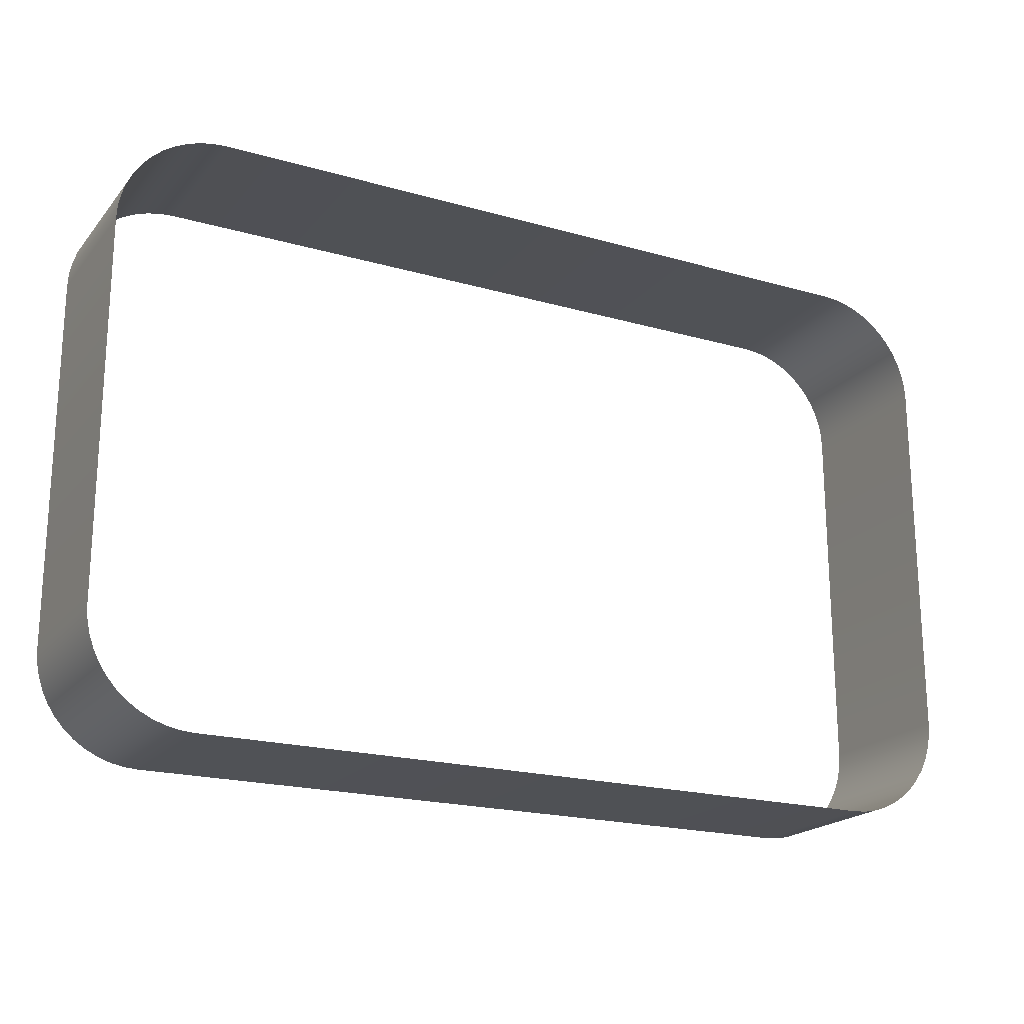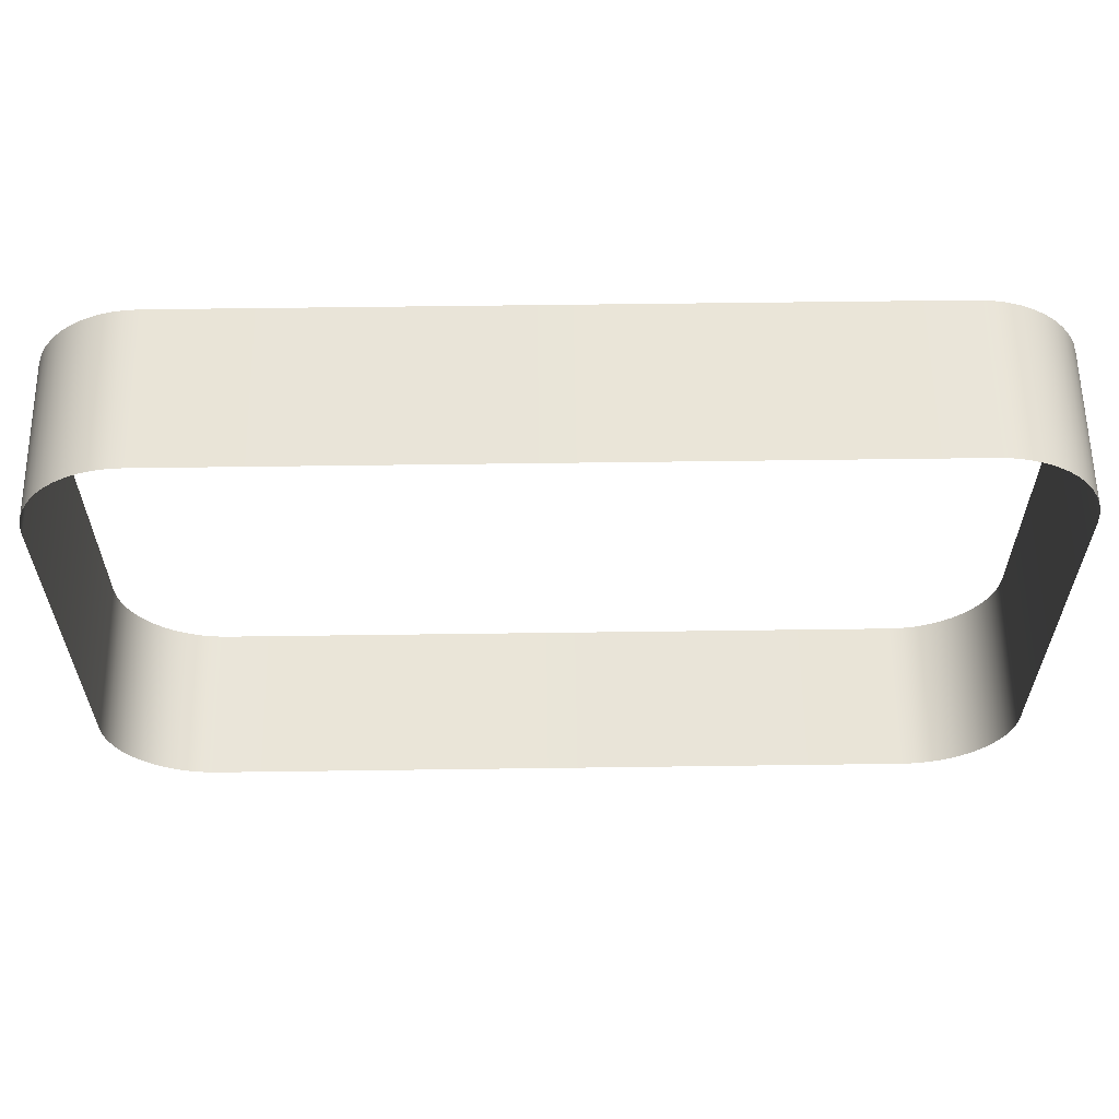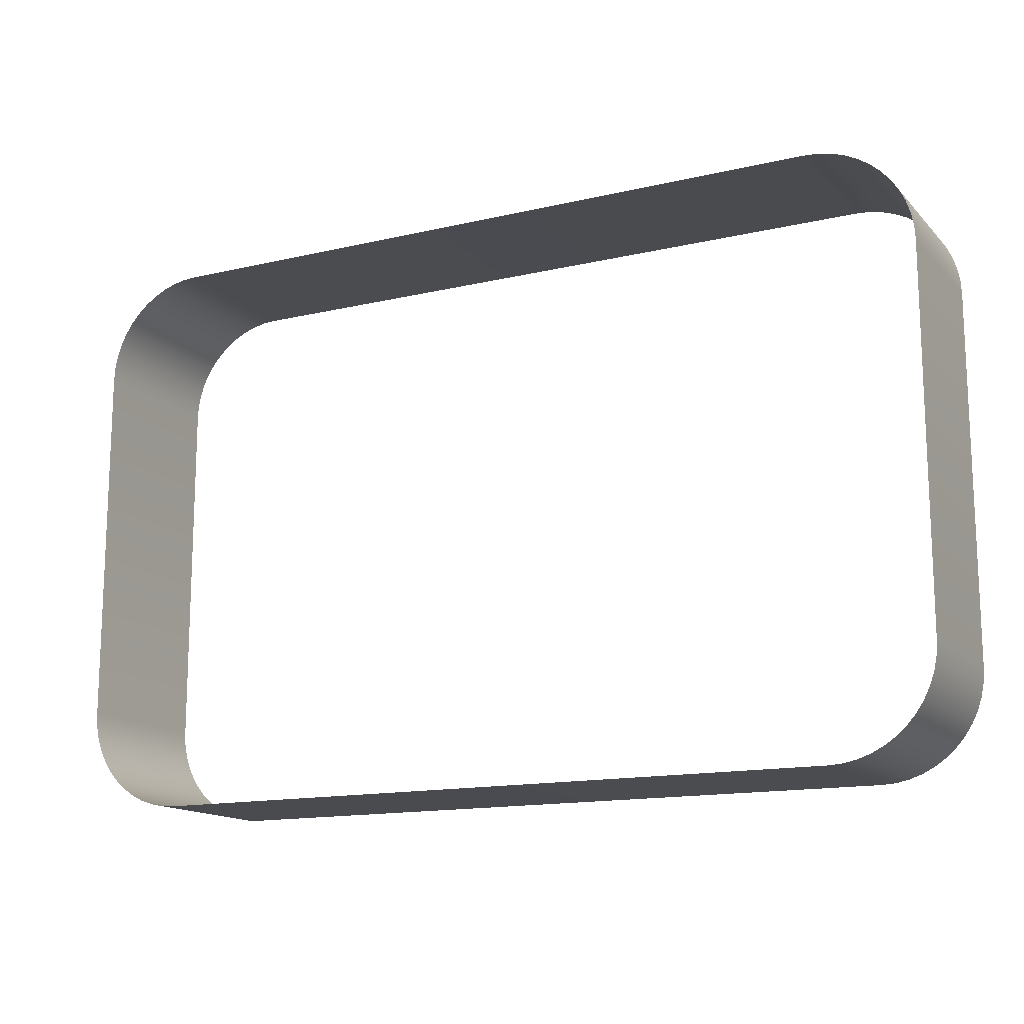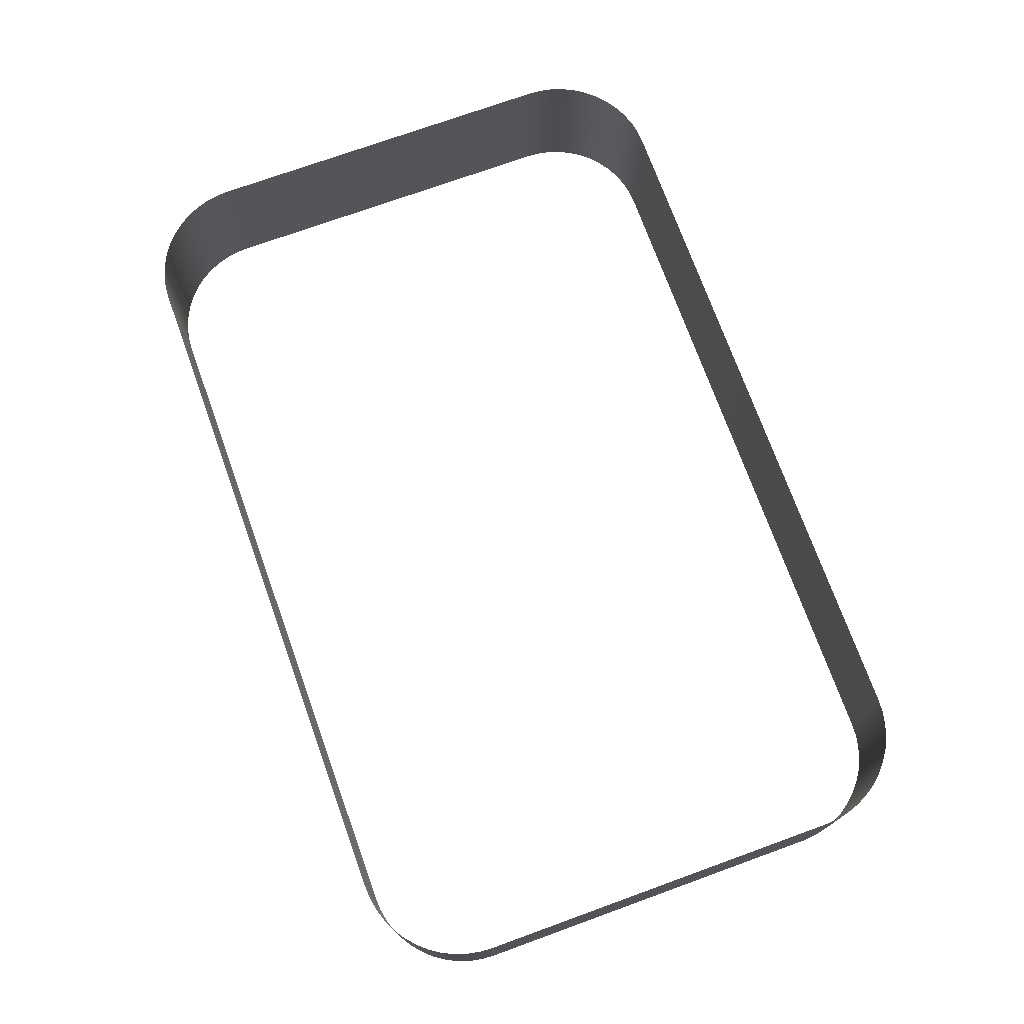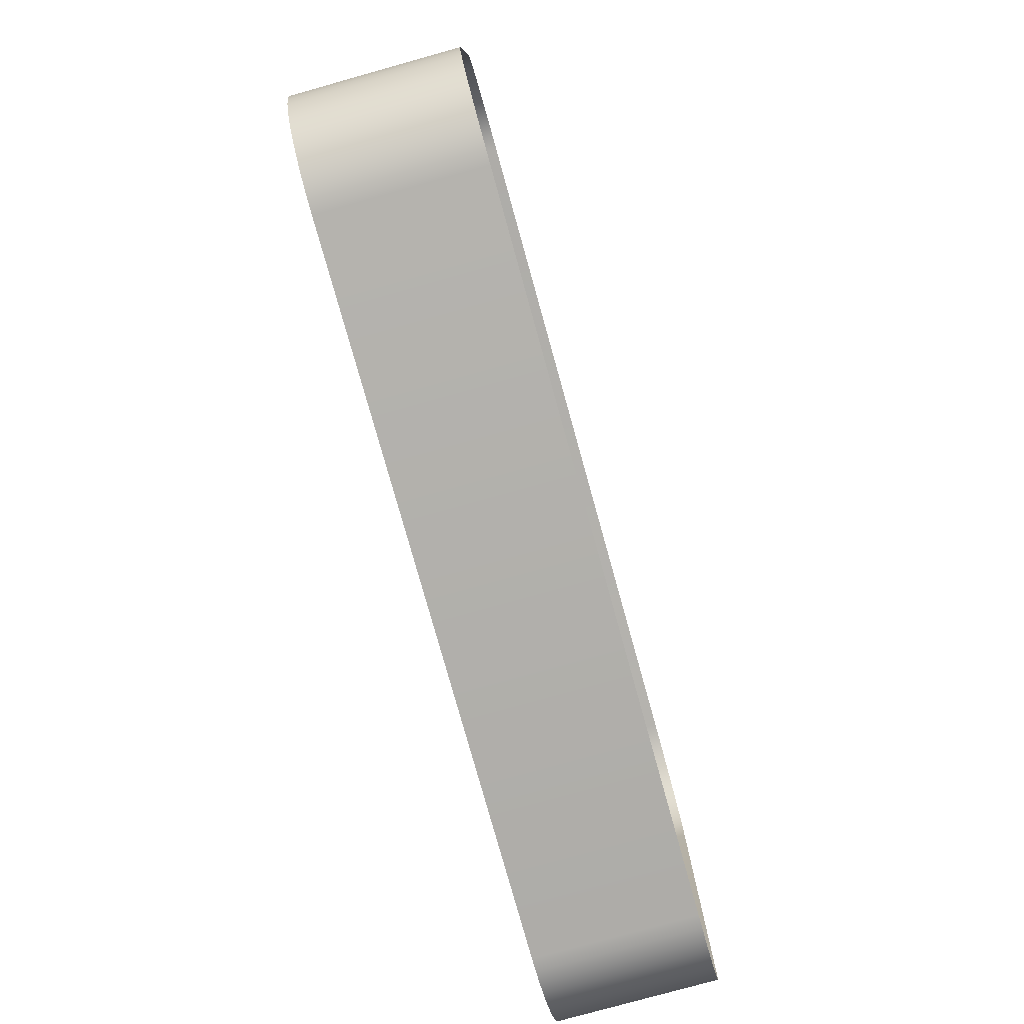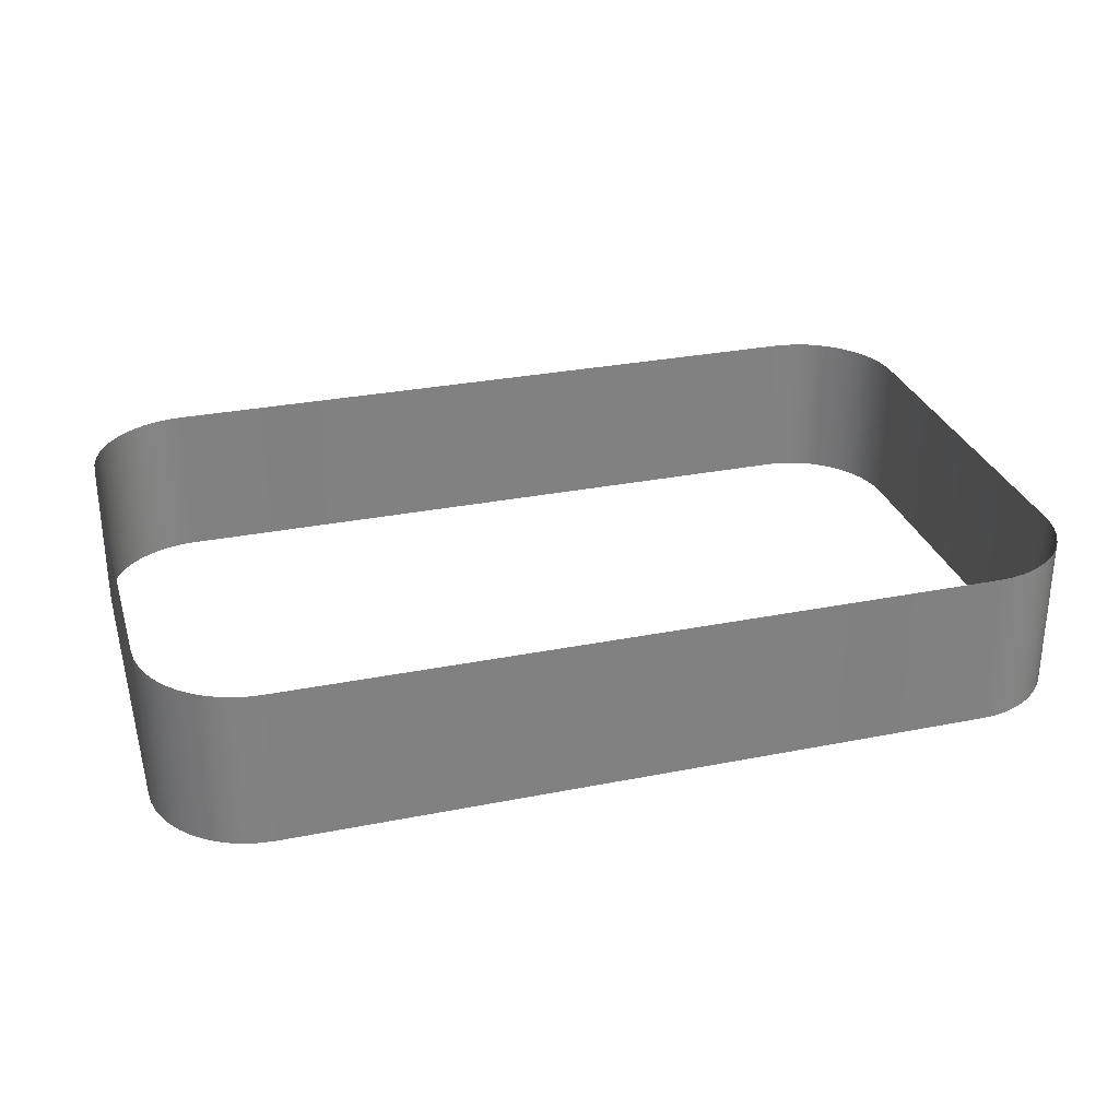
<metadata>
{"format":"obj","ext":"obj","renderer":"f3d","projection":"perspective","resolution":1024,"background":"white","views":[{"elev":-20.1,"azim":-27.7,"up":"+Z"},{"elev":59.7,"azim":-0.8,"up":"+Z"},{"elev":-14.5,"azim":-152.9,"up":"+Z"},{"elev":73.7,"azim":70.1,"up":"+Y"},{"elev":-78.5,"azim":-74.4,"up":"+Z"},{"elev":29.6,"azim":163.7,"up":"+Y"}]}
</metadata>
<code>
o mesh13/mesh13-geometry#mesh13-geometry
v 0.3058 -0.1755 -0.03313
v 0.3049 -0.1866 -0.03355
v 0.3058 -0.1866 -0.03313
v 0.3049 -0.1755 -0.03355
v 0.3067 -0.1755 -0.03282
v 0.3041 -0.1866 -0.03408
v 0.3067 -0.1866 -0.03282
v 0.3041 -0.1755 -0.03408
v 0.3076 -0.1755 -0.03263
v 0.3034 -0.1866 -0.03471
v 0.3076 -0.1866 -0.03263
v 0.3034 -0.1755 -0.03471
v 0.3086 -0.1755 -0.03257
v 0.3028 -0.1755 -0.03542
v 0.3086 -0.1866 -0.03257
v 0.3028 -0.1866 -0.03542
v 0.3582 -0.1755 -0.03257
v 0.3022 -0.1755 -0.03622
v 0.3582 -0.1866 -0.03257
v 0.3022 -0.1866 -0.03622
v 0.3591 -0.1755 -0.03263
v 0.3018 -0.1755 -0.03707
v 0.3591 -0.1866 -0.03263
v 0.3018 -0.1866 -0.03707
v 0.36 -0.1755 -0.03282
v 0.3015 -0.1755 -0.03798
v 0.36 -0.1866 -0.03282
v 0.3015 -0.1866 -0.03798
v 0.3609 -0.1755 -0.03313
v 0.3013 -0.1755 -0.03891
v 0.3609 -0.1866 -0.03313
v 0.3013 -0.1866 -0.03891
v 0.3618 -0.1755 -0.03355
v 0.3013 -0.1755 -0.03987
v 0.3618 -0.1866 -0.03355
v 0.3013 -0.1866 -0.03987
v 0.3626 -0.1755 -0.03408
v 0.3013 -0.1755 -0.06613
v 0.3626 -0.1866 -0.03408
v 0.3013 -0.1866 -0.06613
v 0.3633 -0.1755 -0.03471
v 0.3013 -0.1755 -0.06708
v 0.3633 -0.1866 -0.03471
v 0.3013 -0.1866 -0.06708
v 0.3639 -0.1866 -0.03542
v 0.3015 -0.1755 -0.06801
v 0.3639 -0.1755 -0.03542
v 0.3015 -0.1866 -0.06801
v 0.3645 -0.1866 -0.03622
v 0.3018 -0.1755 -0.06892
v 0.3645 -0.1755 -0.03622
v 0.3018 -0.1866 -0.06892
v 0.3649 -0.1866 -0.03707
v 0.3022 -0.1755 -0.06977
v 0.3649 -0.1755 -0.03707
v 0.3022 -0.1866 -0.06977
v 0.3652 -0.1866 -0.03798
v 0.3028 -0.1755 -0.07057
v 0.3652 -0.1755 -0.03798
v 0.3028 -0.1866 -0.07057
v 0.3654 -0.1866 -0.03891
v 0.3034 -0.1755 -0.07128
v 0.3654 -0.1755 -0.03891
v 0.3034 -0.1866 -0.07128
v 0.3655 -0.1866 -0.03987
v 0.3041 -0.1866 -0.07191
v 0.3655 -0.1755 -0.03987
v 0.3041 -0.1755 -0.07191
v 0.3655 -0.1866 -0.06613
v 0.3049 -0.1866 -0.07244
v 0.3655 -0.1755 -0.06613
v 0.3049 -0.1755 -0.07244
v 0.3654 -0.1866 -0.06708
v 0.3058 -0.1866 -0.07286
v 0.3654 -0.1755 -0.06708
v 0.3058 -0.1755 -0.07286
v 0.3652 -0.1866 -0.06801
v 0.3067 -0.1866 -0.07317
v 0.3652 -0.1755 -0.06801
v 0.3067 -0.1755 -0.07317
v 0.3649 -0.1866 -0.06892
v 0.3076 -0.1866 -0.07336
v 0.3649 -0.1755 -0.06892
v 0.3076 -0.1755 -0.07336
v 0.3645 -0.1866 -0.06977
v 0.3086 -0.1866 -0.07342
v 0.3645 -0.1755 -0.06977
v 0.3086 -0.1755 -0.07342
v 0.3639 -0.1866 -0.07057
v 0.3582 -0.1866 -0.07342
v 0.3639 -0.1755 -0.07057
v 0.3582 -0.1755 -0.07342
v 0.3633 -0.1866 -0.07128
v 0.3591 -0.1866 -0.07336
v 0.3633 -0.1755 -0.07128
v 0.3591 -0.1755 -0.07336
v 0.3626 -0.1755 -0.07191
v 0.36 -0.1866 -0.07317
v 0.3626 -0.1866 -0.07191
v 0.36 -0.1755 -0.07317
v 0.3618 -0.1755 -0.07244
v 0.3609 -0.1866 -0.07286
v 0.3618 -0.1866 -0.07244
v 0.3609 -0.1755 -0.07286
f 1 2 3
f 2 1 4
f 3 2 1
f 4 1 2
f 3 5 1
f 1 5 3
f 4 6 2
f 2 6 4
f 5 3 7
f 7 3 5
f 6 4 8
f 8 4 6
f 7 9 5
f 5 9 7
f 8 10 6
f 6 10 8
f 9 7 11
f 11 7 9
f 10 8 12
f 12 8 10
f 11 13 9
f 9 13 11
f 14 10 12
f 12 10 14
f 13 11 15
f 15 11 13
f 10 14 16
f 16 14 10
f 15 17 13
f 13 17 15
f 18 16 14
f 14 16 18
f 17 15 19
f 19 15 17
f 16 18 20
f 20 18 16
f 19 21 17
f 17 21 19
f 22 20 18
f 18 20 22
f 21 19 23
f 23 19 21
f 20 22 24
f 24 22 20
f 23 25 21
f 21 25 23
f 26 24 22
f 22 24 26
f 25 23 27
f 27 23 25
f 24 26 28
f 28 26 24
f 27 29 25
f 25 29 27
f 30 28 26
f 26 28 30
f 29 27 31
f 31 27 29
f 28 30 32
f 32 30 28
f 31 33 29
f 29 33 31
f 34 32 30
f 30 32 34
f 33 31 35
f 35 31 33
f 32 34 36
f 36 34 32
f 35 37 33
f 33 37 35
f 38 36 34
f 34 36 38
f 37 35 39
f 39 35 37
f 36 38 40
f 40 38 36
f 39 41 37
f 37 41 39
f 42 40 38
f 38 40 42
f 41 39 43
f 43 39 41
f 40 42 44
f 44 42 40
f 45 41 43
f 43 41 45
f 46 44 42
f 42 44 46
f 41 45 47
f 47 45 41
f 44 46 48
f 48 46 44
f 49 47 45
f 45 47 49
f 50 48 46
f 46 48 50
f 47 49 51
f 51 49 47
f 48 50 52
f 52 50 48
f 53 51 49
f 49 51 53
f 54 52 50
f 50 52 54
f 51 53 55
f 55 53 51
f 52 54 56
f 56 54 52
f 57 55 53
f 53 55 57
f 58 56 54
f 54 56 58
f 55 57 59
f 59 57 55
f 56 58 60
f 60 58 56
f 61 59 57
f 57 59 61
f 62 60 58
f 58 60 62
f 59 61 63
f 63 61 59
f 60 62 64
f 64 62 60
f 65 63 61
f 61 63 65
f 62 66 64
f 64 66 62
f 63 65 67
f 67 65 63
f 66 62 68
f 68 62 66
f 69 67 65
f 65 67 69
f 68 70 66
f 66 70 68
f 67 69 71
f 71 69 67
f 70 68 72
f 72 68 70
f 73 71 69
f 69 71 73
f 72 74 70
f 70 74 72
f 71 73 75
f 75 73 71
f 74 72 76
f 76 72 74
f 77 75 73
f 73 75 77
f 76 78 74
f 74 78 76
f 75 77 79
f 79 77 75
f 78 76 80
f 80 76 78
f 81 79 77
f 77 79 81
f 80 82 78
f 78 82 80
f 79 81 83
f 83 81 79
f 82 80 84
f 84 80 82
f 85 83 81
f 81 83 85
f 84 86 82
f 82 86 84
f 83 85 87
f 87 85 83
f 86 84 88
f 88 84 86
f 89 87 85
f 85 87 89
f 88 90 86
f 86 90 88
f 87 89 91
f 91 89 87
f 90 88 92
f 92 88 90
f 93 91 89
f 89 91 93
f 92 94 90
f 90 94 92
f 91 93 95
f 95 93 91
f 94 92 96
f 96 92 94
f 93 97 95
f 95 97 93
f 96 98 94
f 94 98 96
f 97 93 99
f 99 93 97
f 98 96 100
f 100 96 98
f 99 101 97
f 97 101 99
f 100 102 98
f 98 102 100
f 101 99 103
f 103 99 101
f 102 100 104
f 104 100 102
f 103 104 101
f 101 104 103
f 104 103 102
f 102 103 104

</code>
